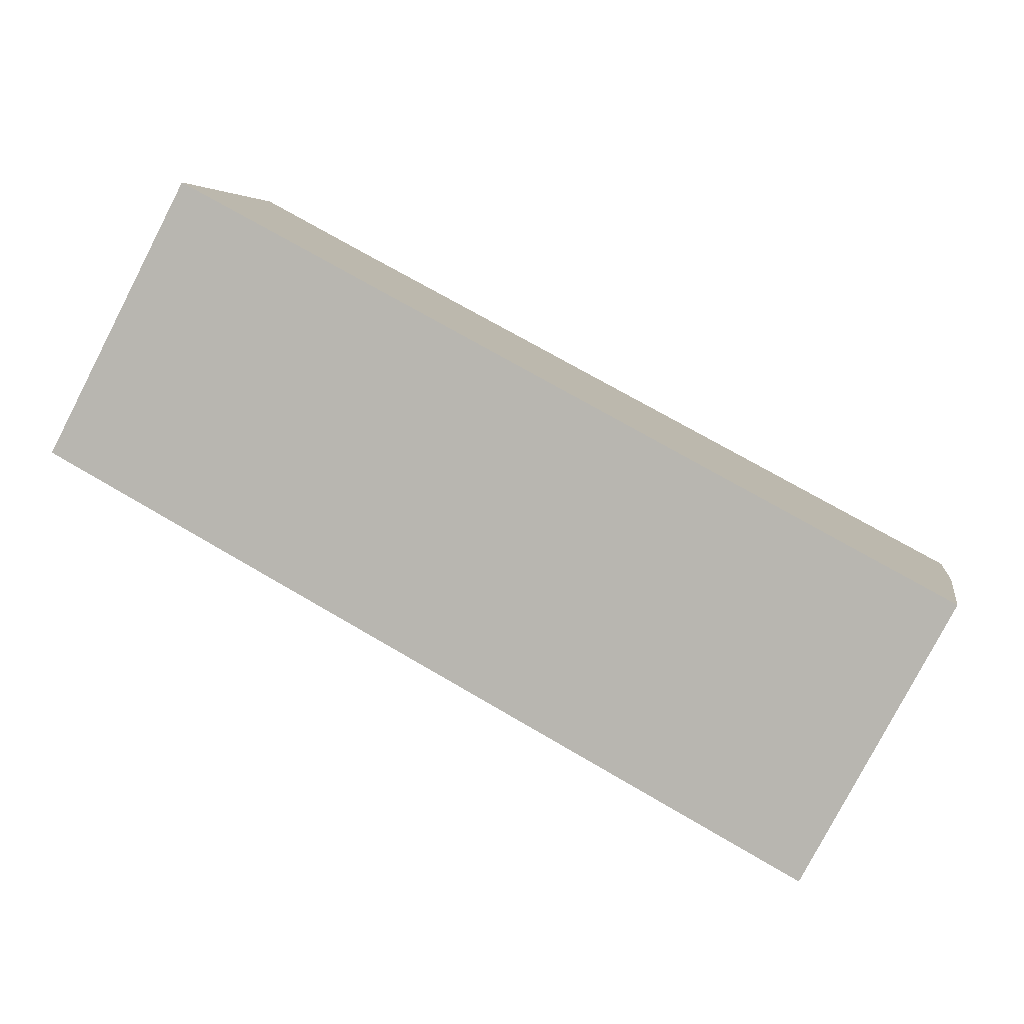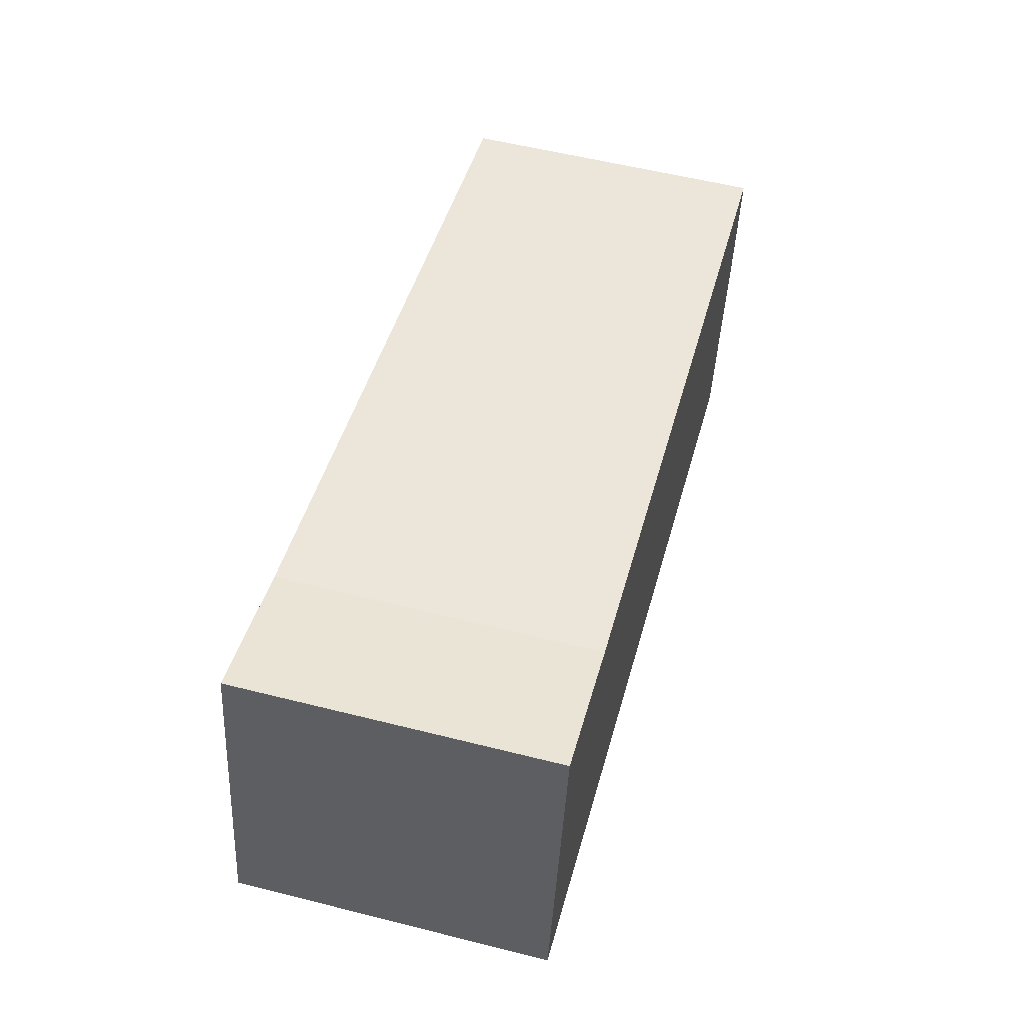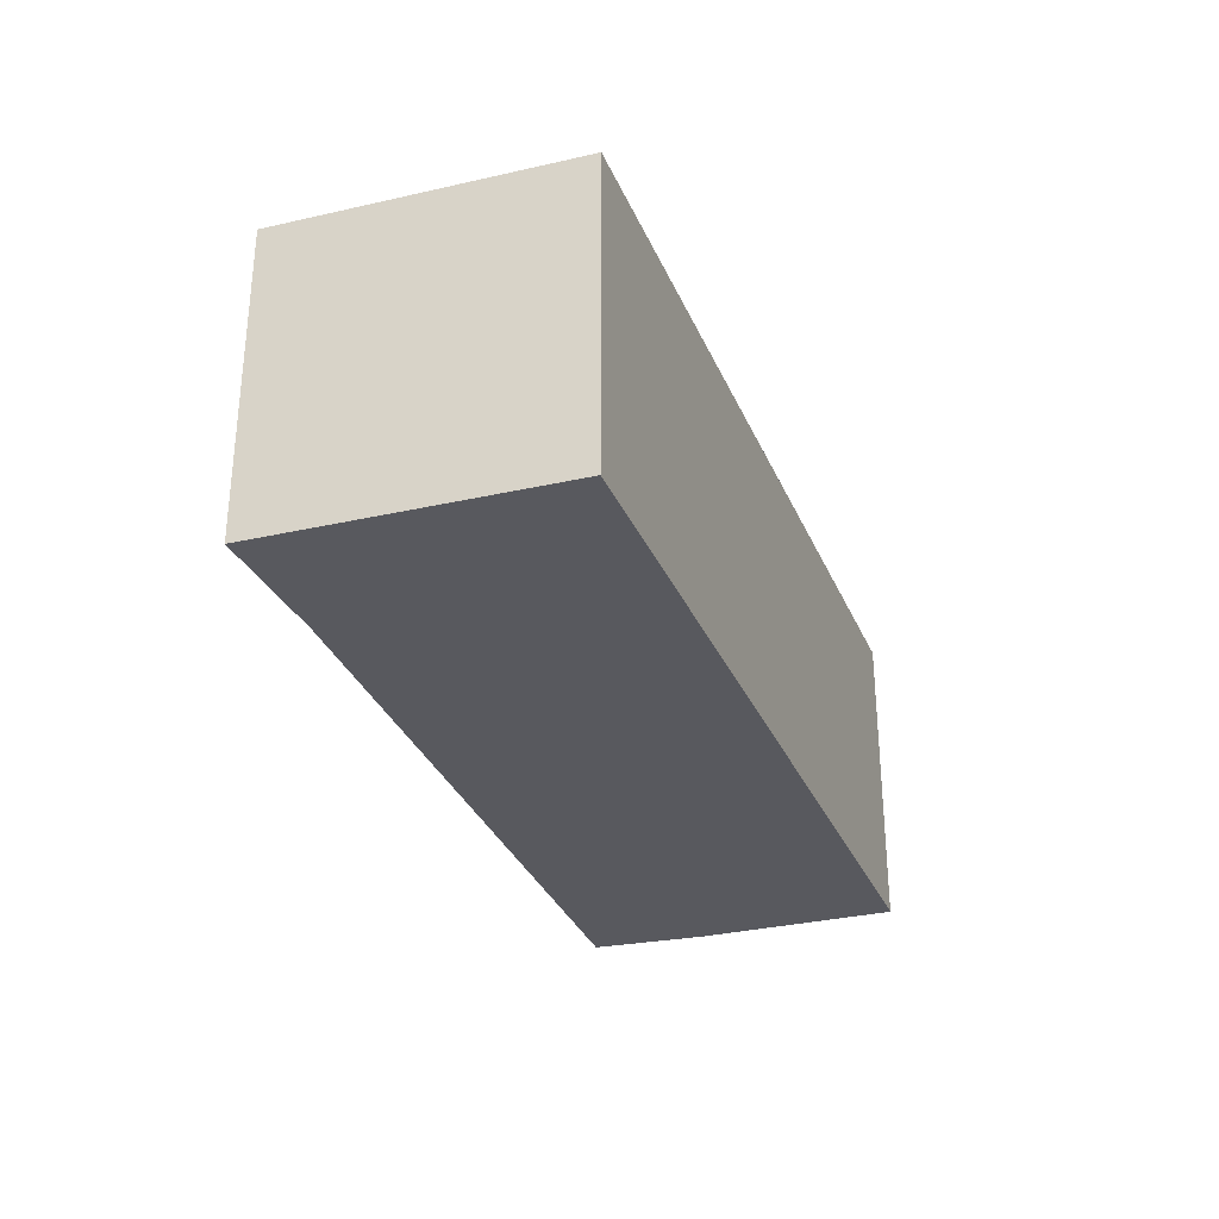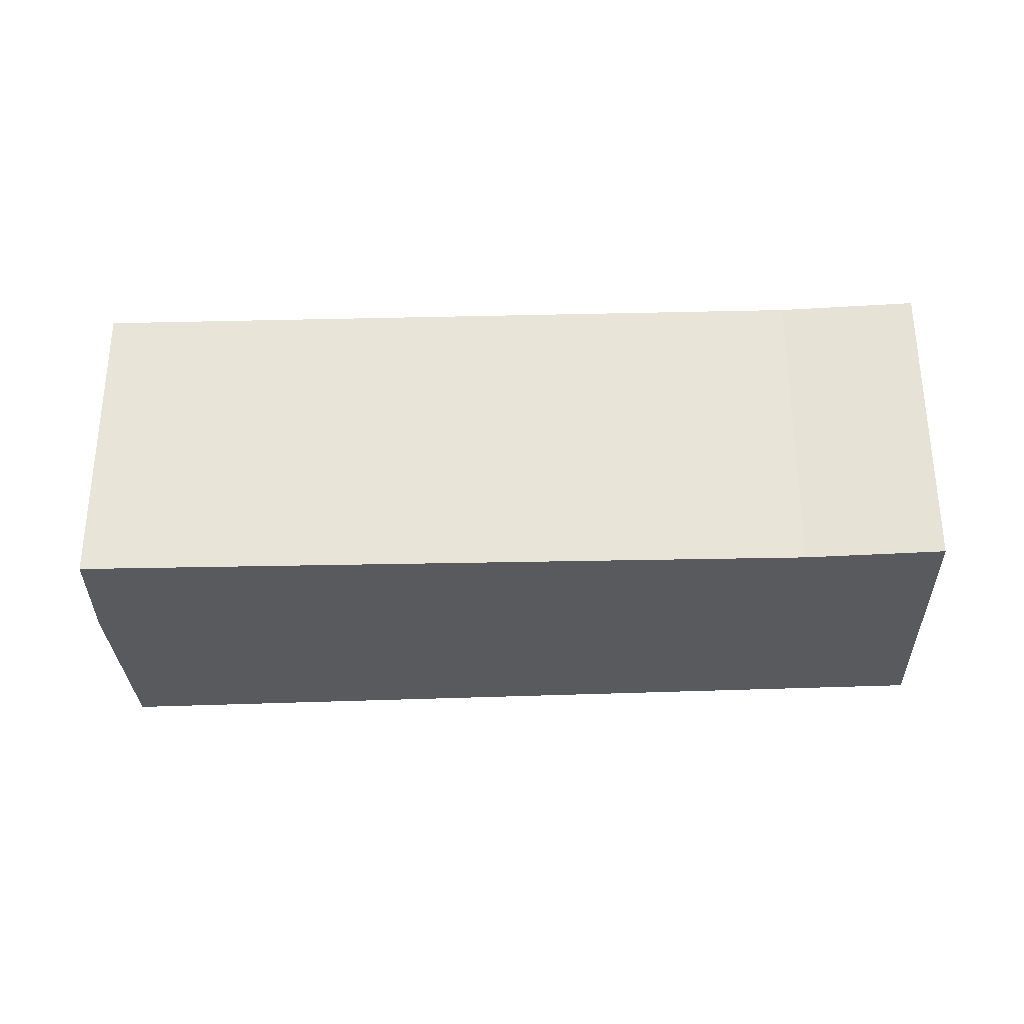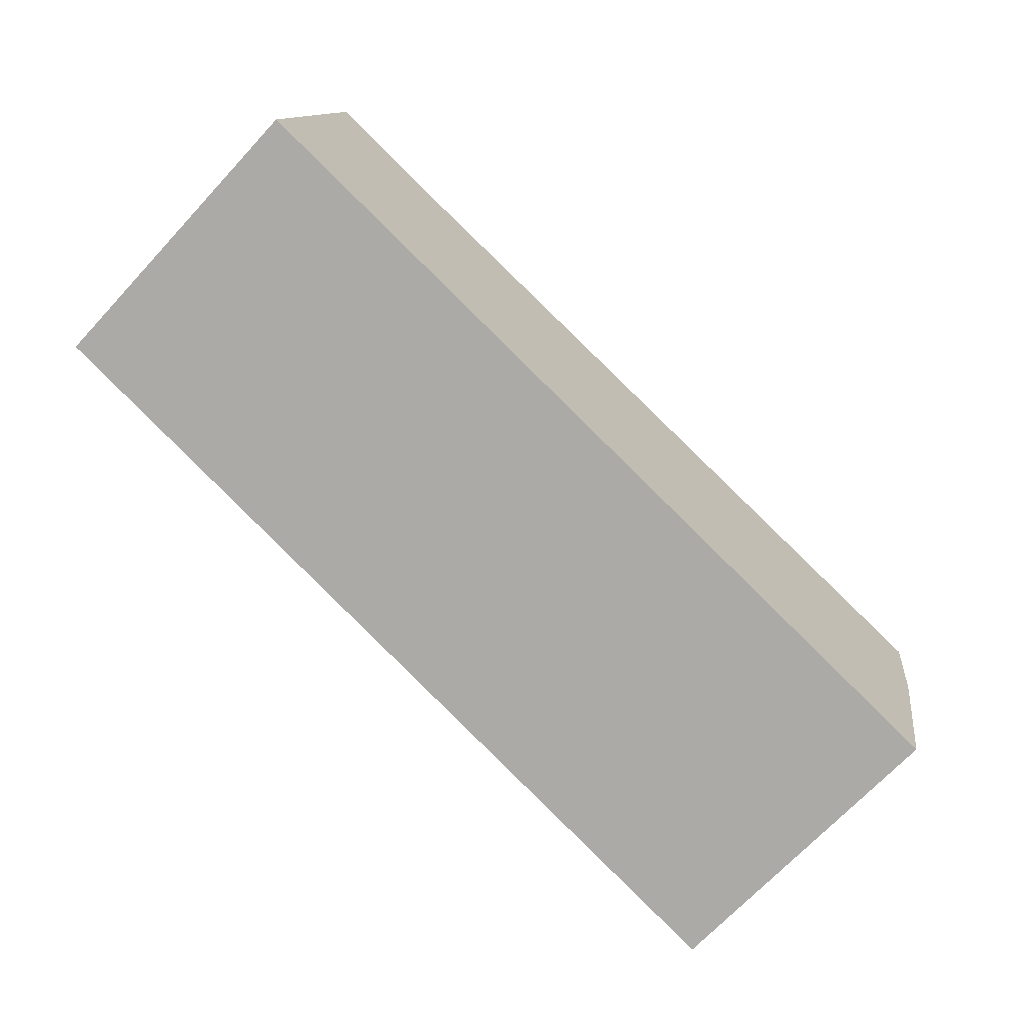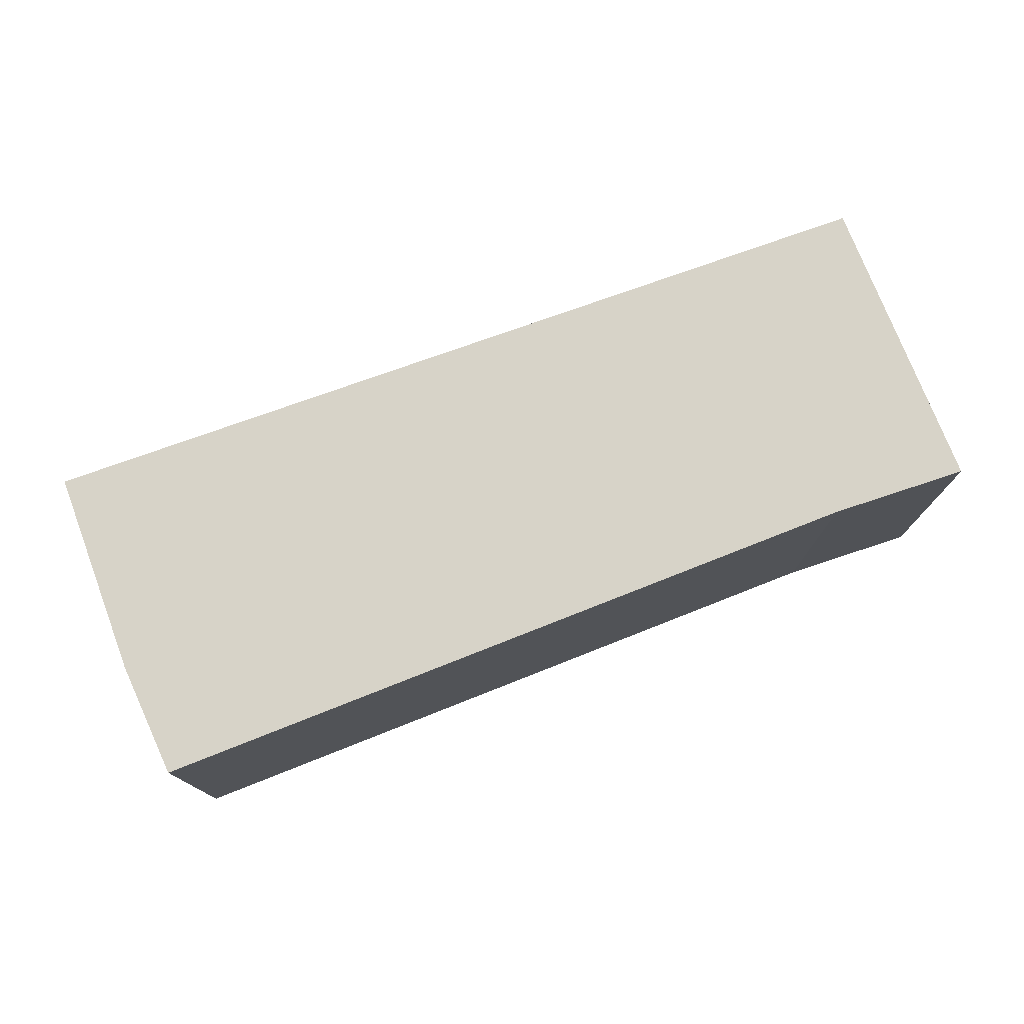
<metadata>
{"format":"obj","ext":"obj","renderer":"f3d","projection":"perspective","resolution":1024,"background":"white","views":[{"elev":-79.5,"azim":152.6,"up":"+Z"},{"elev":56.1,"azim":104.8,"up":"+Z"},{"elev":-30.4,"azim":97.1,"up":"+Y"},{"elev":-31.3,"azim":-9.3,"up":"+Y"},{"elev":-69.5,"azim":137.1,"up":"+Z"},{"elev":76.5,"azim":-32.7,"up":"+Y"}]}
</metadata>
<code>
v  0.057 1.067 -0.399
v  3.131 1.067 -0.418
v  0.21 1.067 -1.096
v  0 1.067 6.533e-17
v  2.47 1.067 0.487
v  2.931 1.067 0.605
v  2.931 -3.705e-17 0.605
v  3.131 2.56e-17 -0.418
v  0.21 6.711e-17 -1.096
v  0.057 2.443e-17 -0.399
v  0 0 0
v  2.47 -2.982e-17 0.487
g defaultobject
f 1 2 3
f 2 1 4
f 2 4 5
f 2 5 6
f 7 2 6
f 2 7 8
f 8 3 2
f 3 8 9
f 9 1 3
f 1 9 10
f 10 4 1
f 4 10 11
f 12 6 5
f 6 12 7
f 11 5 4
f 5 11 12
f 8 10 9
f 10 8 11
f 11 8 12
f 12 8 7

</code>
